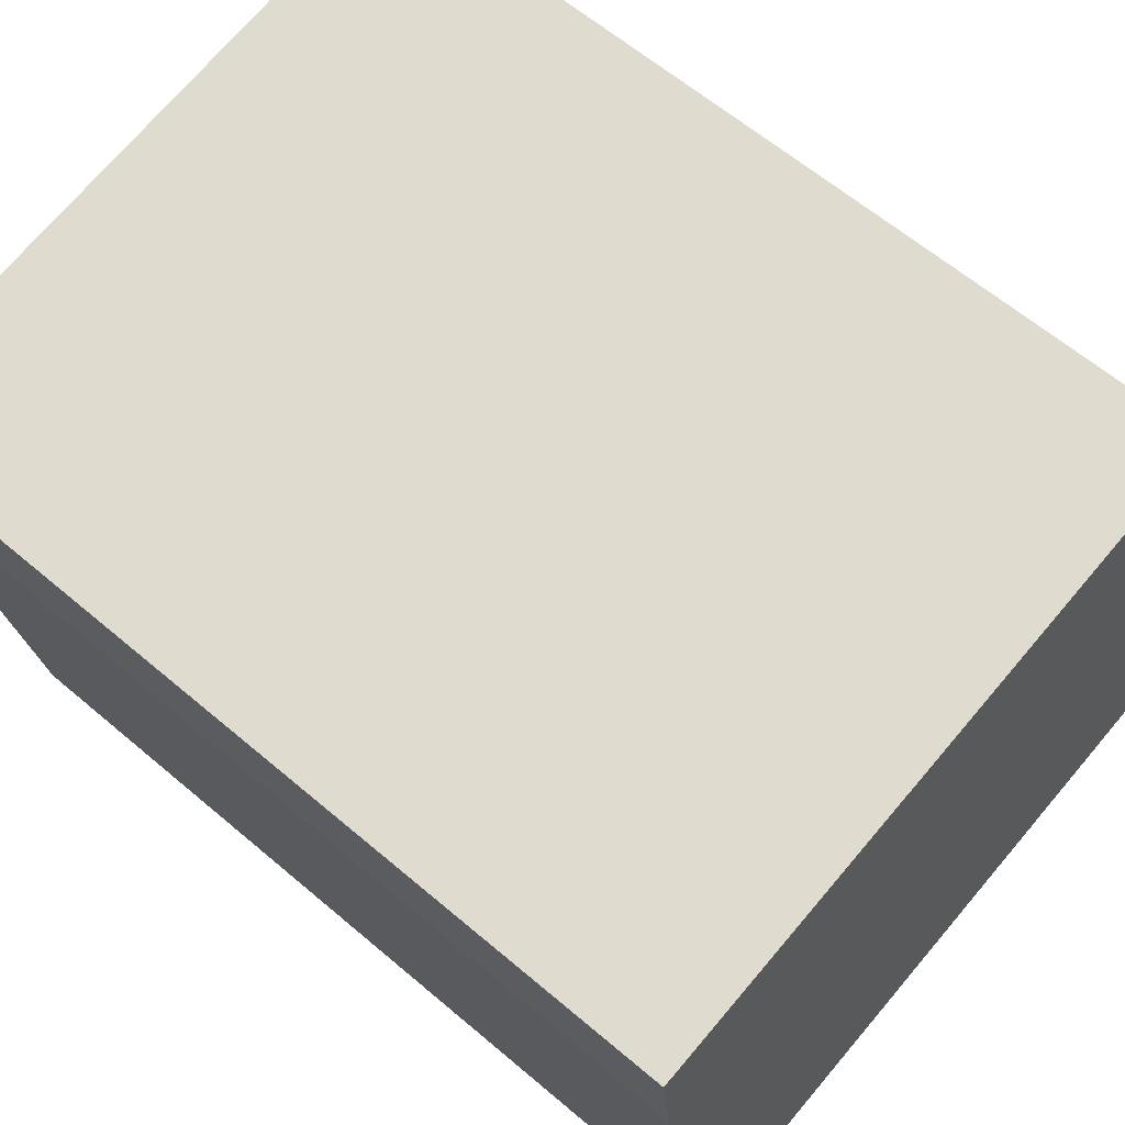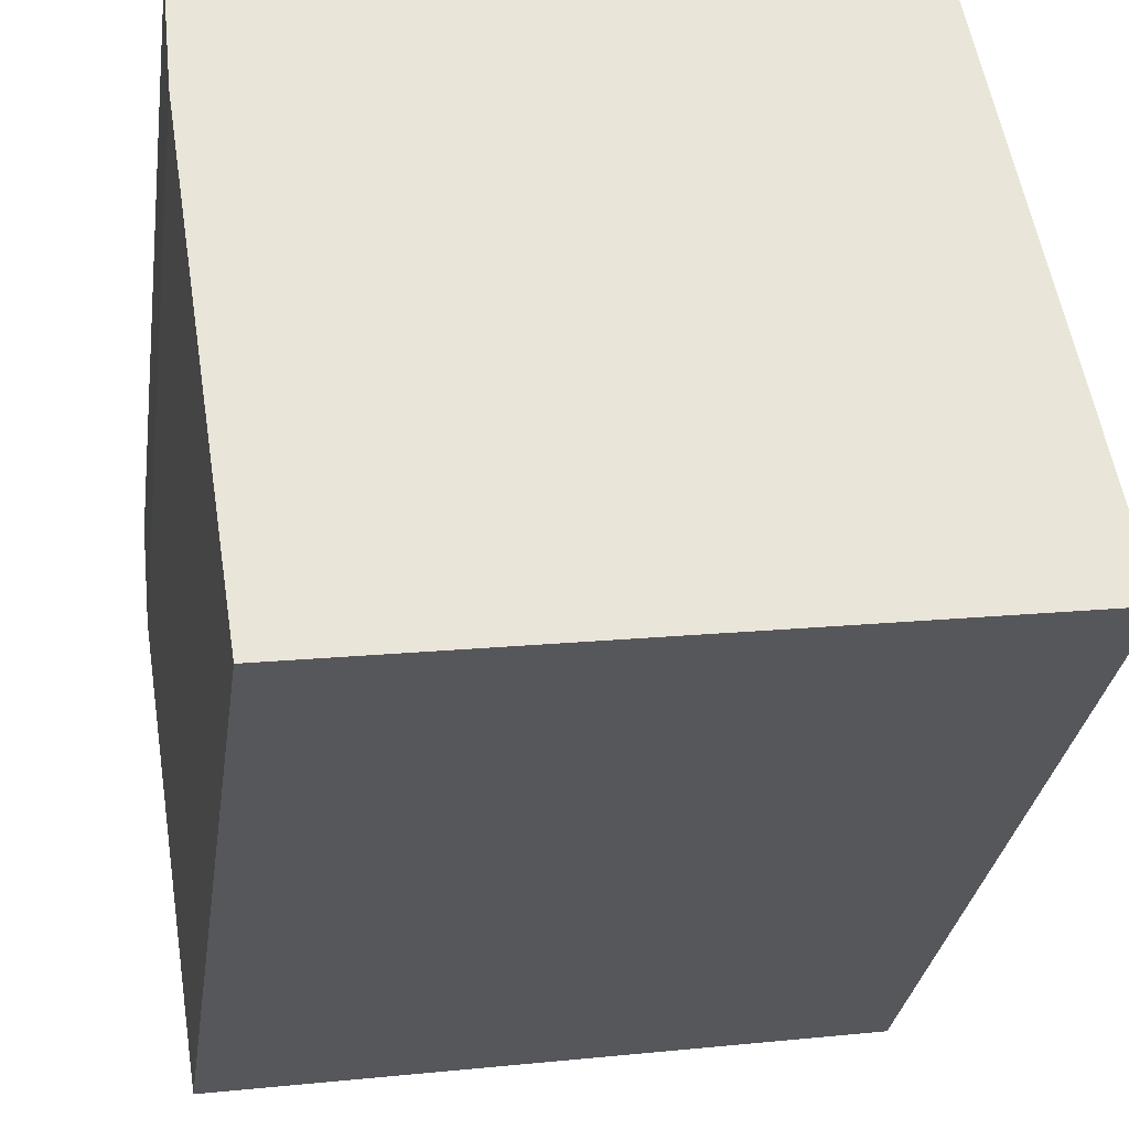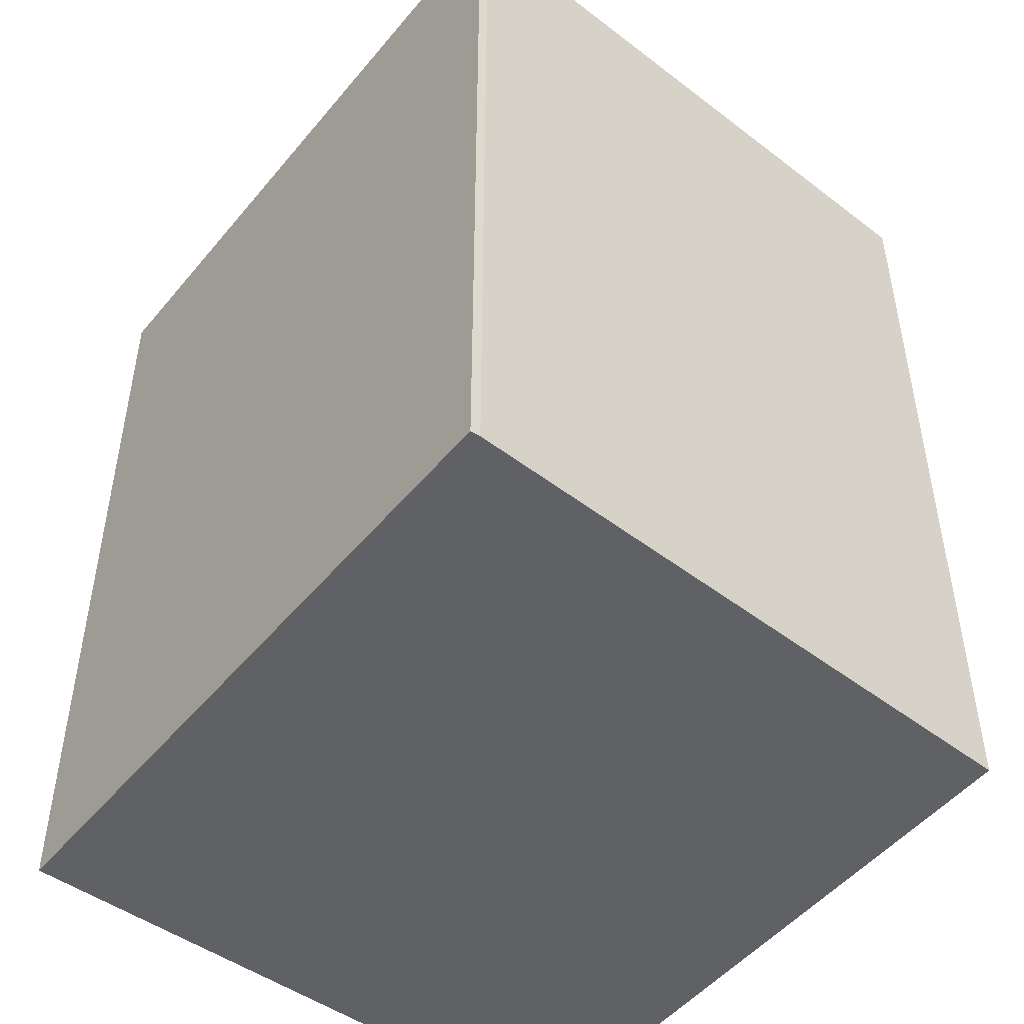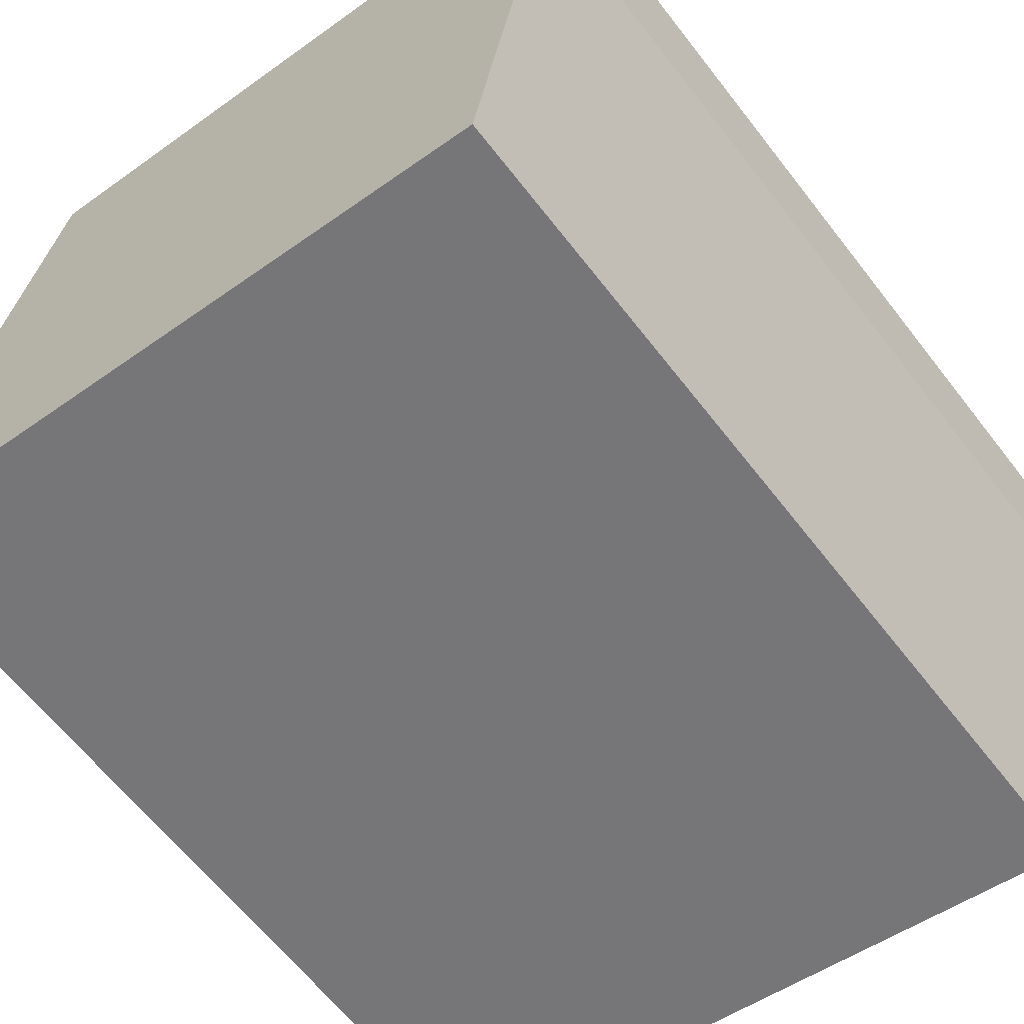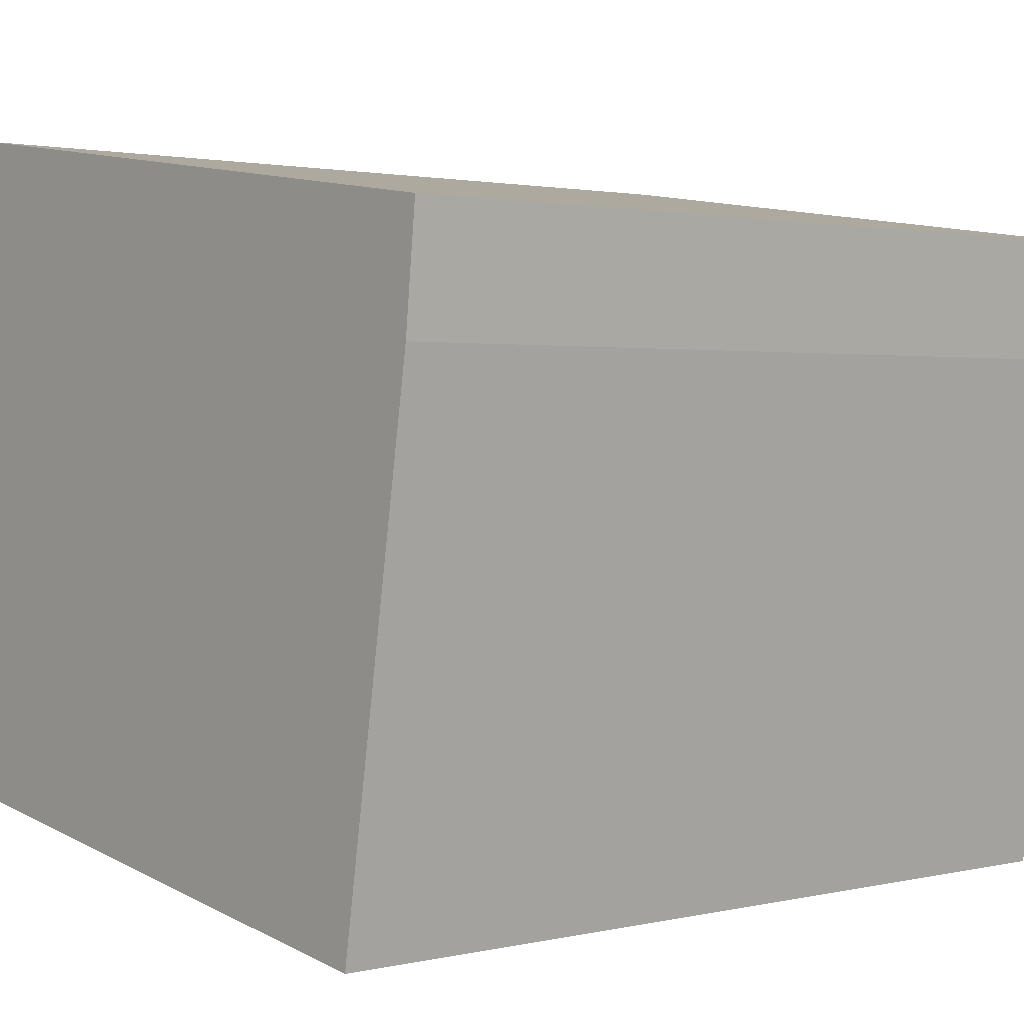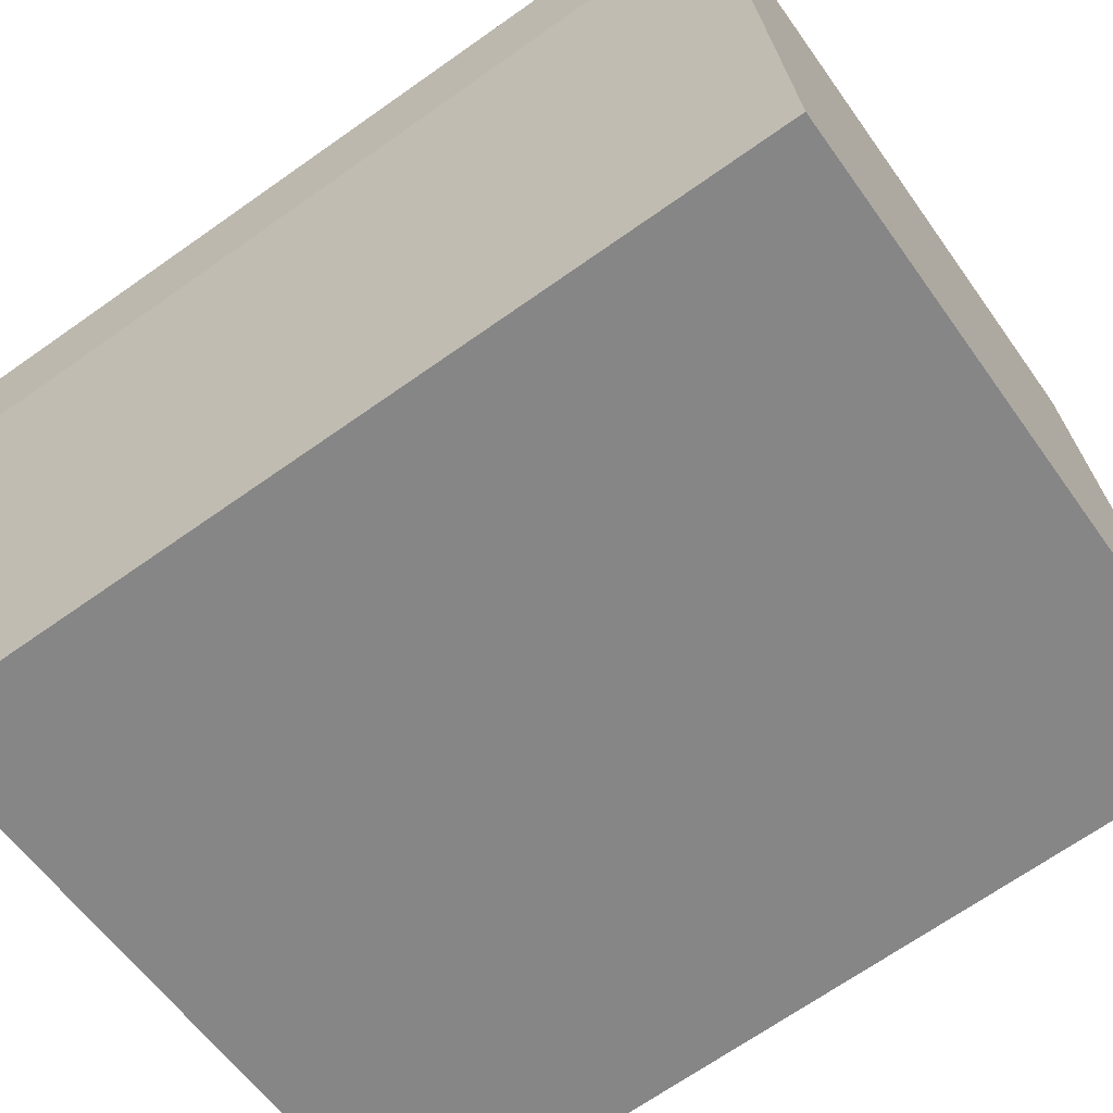
<metadata>
{"format":"obj","ext":"obj","renderer":"f3d","projection":"perspective","resolution":1024,"background":"white","views":[{"elev":61.9,"azim":130.9,"up":"+Z"},{"elev":-30.5,"azim":171.9,"up":"+Z"},{"elev":-49.1,"azim":-119.3,"up":"+Y"},{"elev":-63.0,"azim":37.7,"up":"+Z"},{"elev":1.7,"azim":49.2,"up":"+Z"},{"elev":-68.7,"azim":125.2,"up":"+Z"}]}
</metadata>
<code>
v  0.008 21.74 0.093
v  0.188 21.74 -0.028
v  0 21.74 1.331e-15
v  17.13 21.74 -2.547
v  0.022 21.74 0.243
v  0.838 21.74 4.385
v  19.13 21.74 10.19
v  2.218 21.74 11.39
v  3.009 21.74 15.41
v  9.227 21.74 14.52
v  19.43 21.74 13.06
v  0 0 0
v  0.022 -1.488e-17 0.243
v  0.008 -5.695e-18 0.093
v  0.838 -2.685e-16 4.385
v  2.218 -6.977e-16 11.39
v  3.009 -9.437e-16 15.41
v  19.43 -7.996e-16 13.06
v  9.227 -8.89e-16 14.52
v  19.13 -6.24e-16 10.19
v  17.13 1.56e-16 -2.547
v  0.188 1.715e-18 -0.028
g defaultobject
f 1 2 3
f 2 1 4
f 4 1 5
f 4 5 6
f 4 6 7
f 7 6 8
f 7 8 9
f 7 9 10
f 7 10 11
f 12 1 3
f 1 12 5
f 5 12 13
f 13 12 14
f 13 6 5
f 6 13 8
f 8 13 9
f 9 13 15
f 9 15 16
f 9 16 17
f 17 10 9
f 10 17 11
f 11 17 18
f 18 17 19
f 18 7 11
f 7 18 20
f 20 4 7
f 4 20 21
f 2 12 3
f 12 2 4
f 12 4 22
f 22 4 21
f 19 20 18
f 20 19 17
f 20 17 16
f 20 16 21
f 21 16 15
f 21 15 13
f 21 13 22
f 22 13 14
f 22 14 12

</code>
